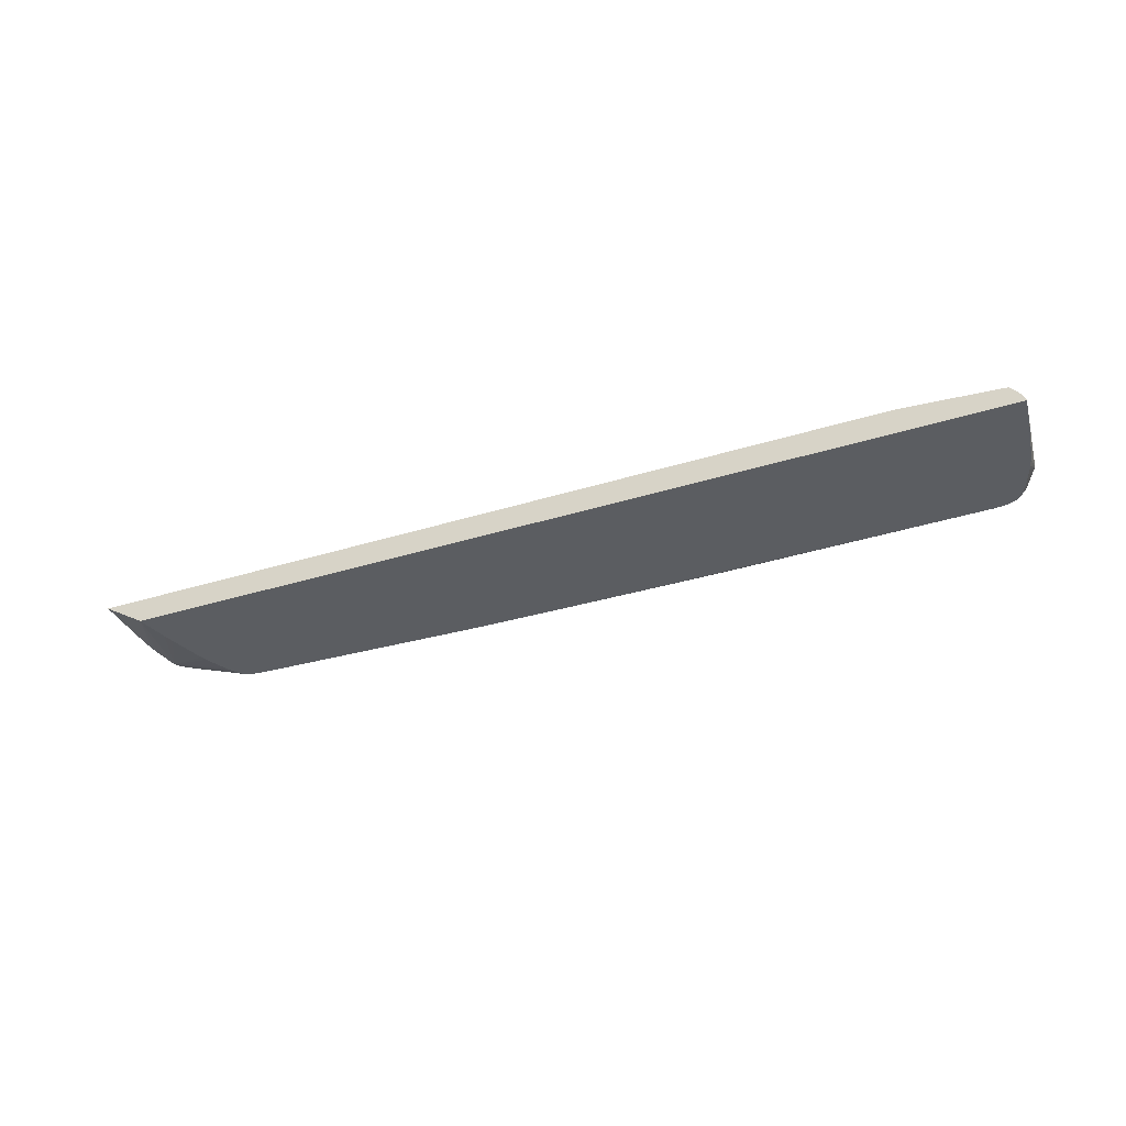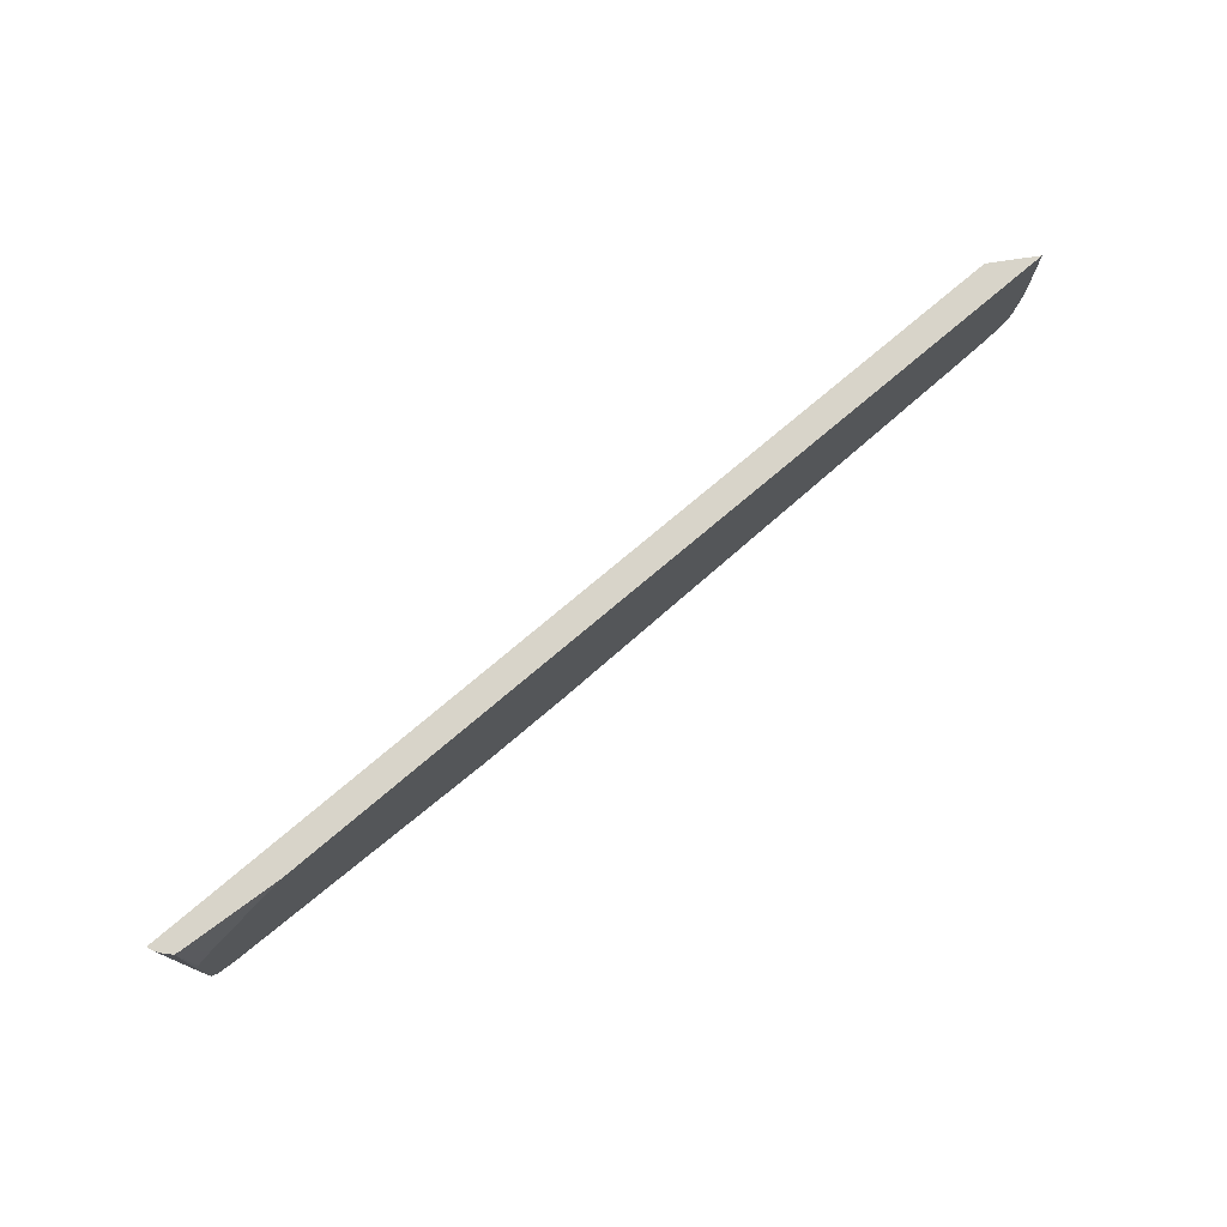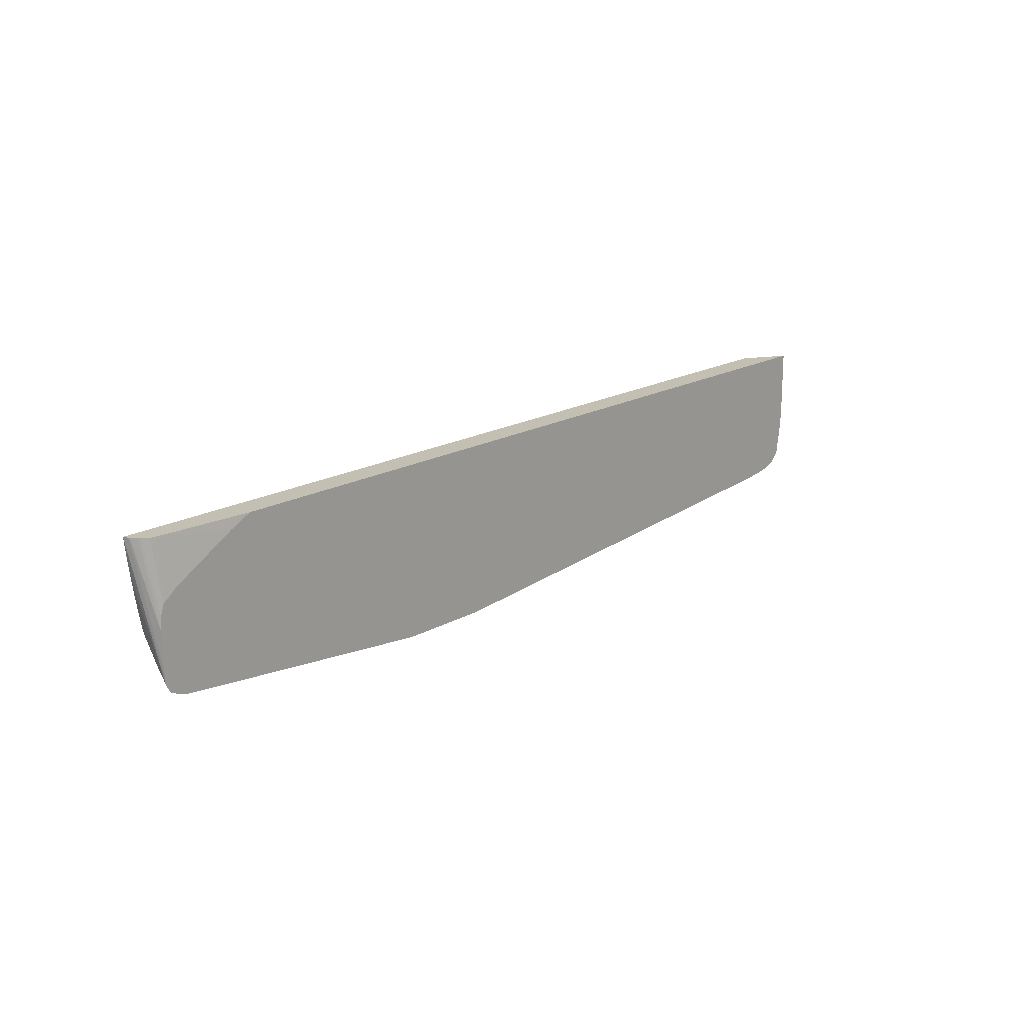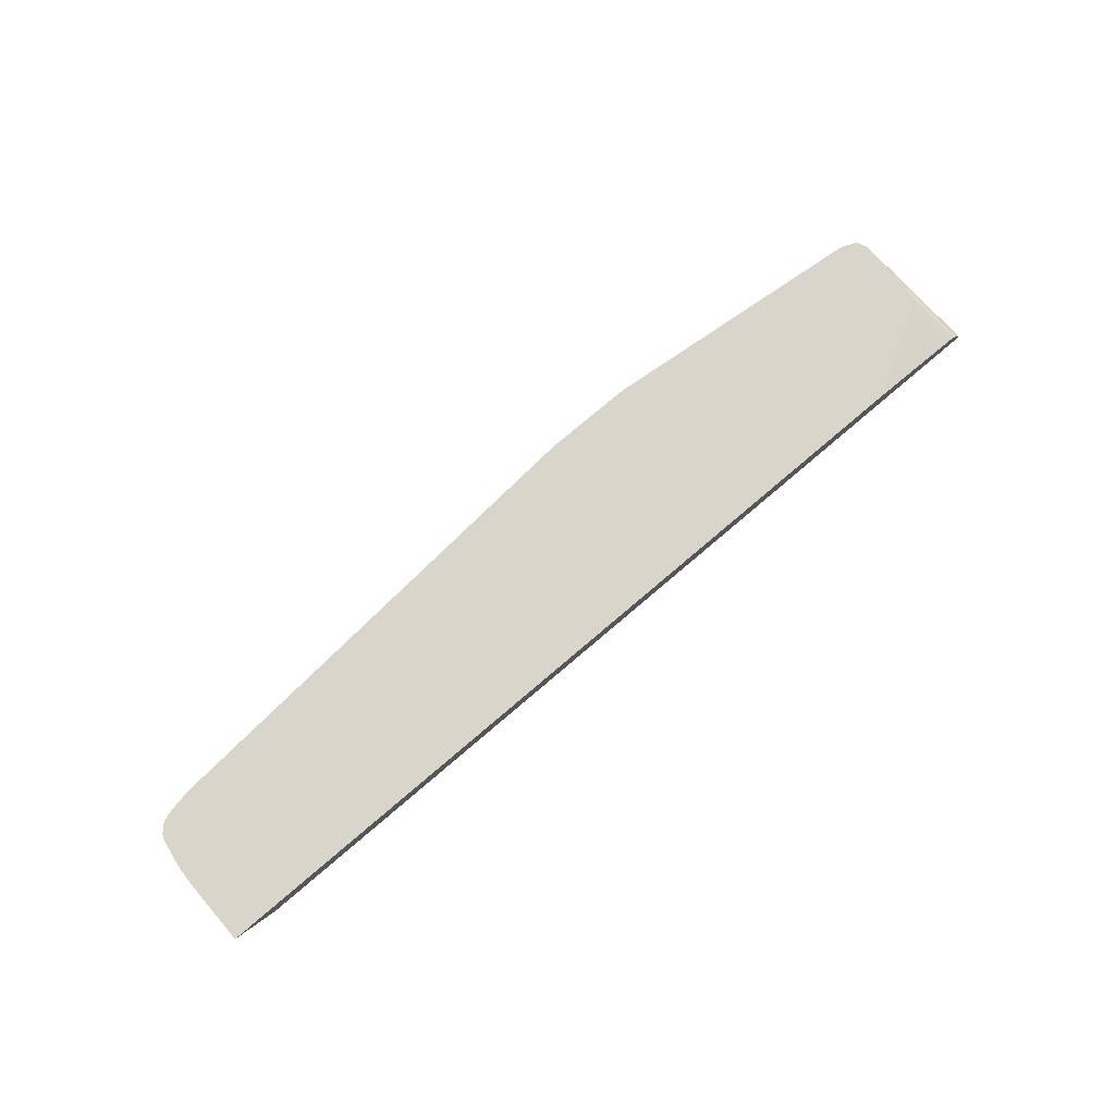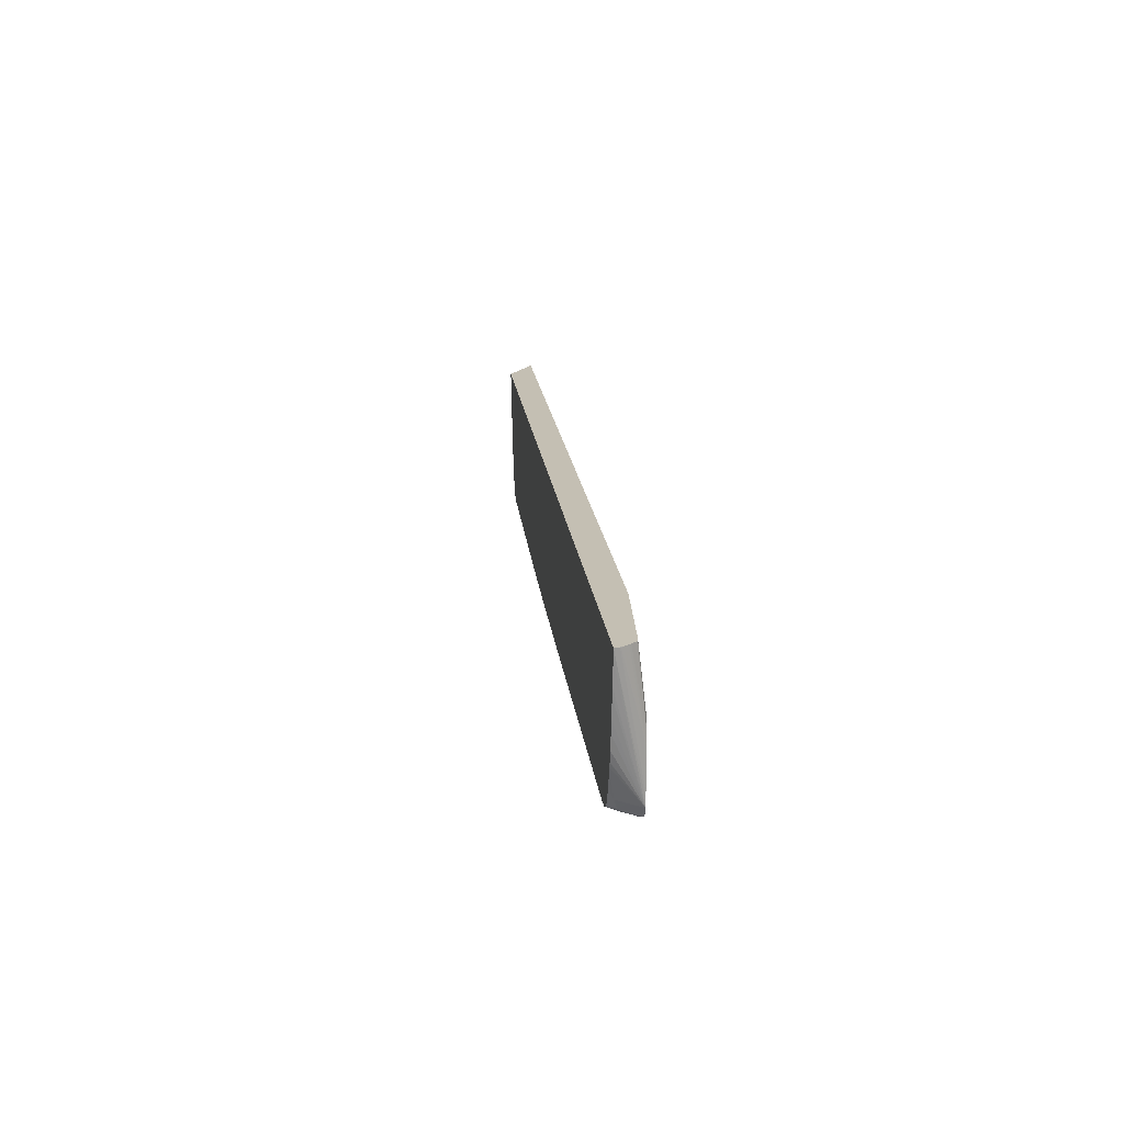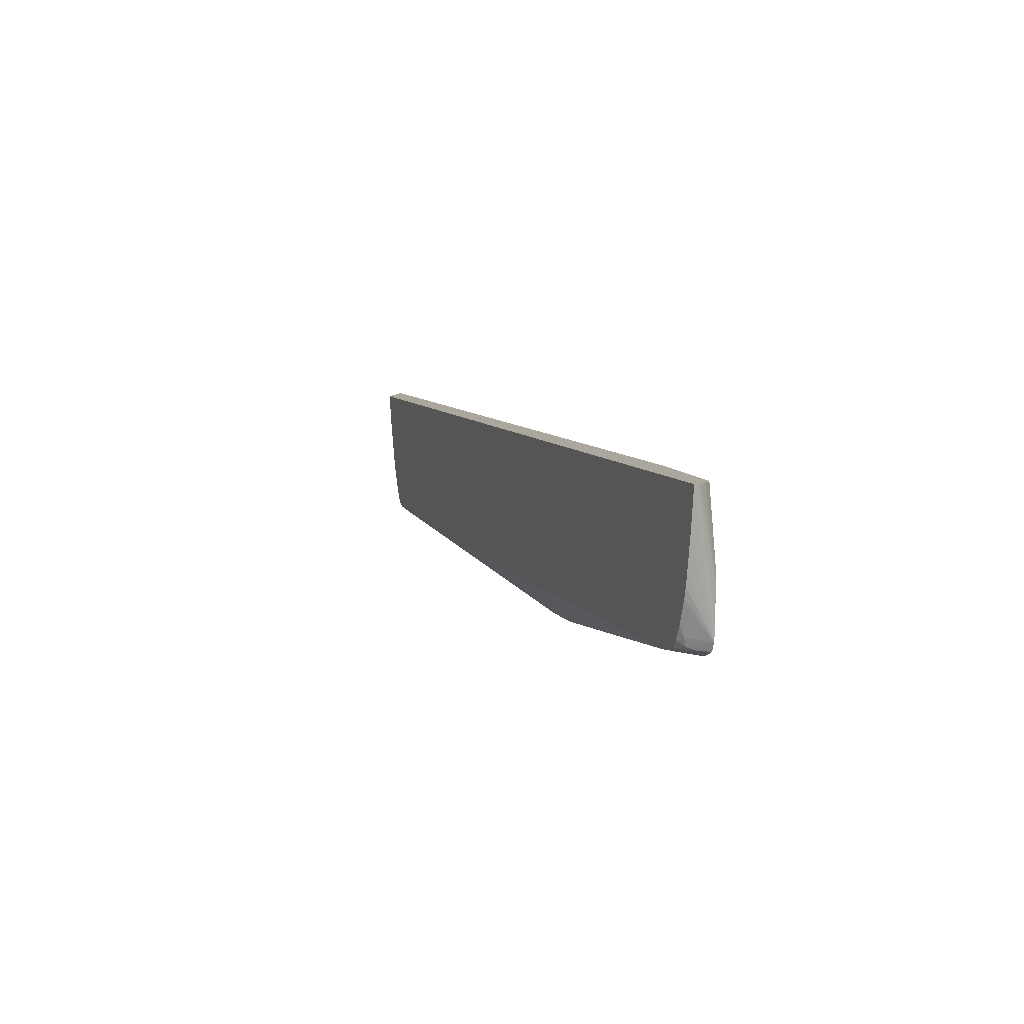
<metadata>
{"format":"obj","ext":"obj","renderer":"f3d","projection":"perspective","resolution":1024,"background":"white","views":[{"elev":-35.5,"azim":22.5,"up":"+Y"},{"elev":75.2,"azim":139.7,"up":"+Z"},{"elev":17.8,"azim":132.1,"up":"+Z"},{"elev":74.5,"azim":-40.6,"up":"+Y"},{"elev":17.8,"azim":84.0,"up":"+Z"},{"elev":8.3,"azim":70.9,"up":"+Z"}]}
</metadata>
<code>
v -0.005648 -0.02942 -0.06676
v -0.005019 -0.0296 -0.06676
v -0.06414 -0.02942 -0.0624
v 0.005621 -0.02942 -0.06676
v -0.004538 -0.02968 -0.06676
v -0.05915 -0.03271 -0.06152
v -0.06506 -0.02942 -0.06232
v 0.03858 -0.02942 -0.06339
v 0.03709 -0.03271 -0.06283
v 0.005506 -0.02946 -0.06676
v -0.00352 -0.02982 -0.06676
v -0.05907 -0.03271 -0.06152
v -0.06058 -0.03271 -0.06138
v -0.00201 -0.02992 -0.06676
v -0.06638 -0.02942 -0.06218
v 0.03881 -0.02942 -0.06336
v 0.03987 -0.02942 -0.06321
v 0.03859 -0.03265 -0.06263
v 0.03859 -0.03271 -0.06261
v 0.03559 -0.03271 -0.06284
v 0.002498 -0.02997 -0.06676
v 0.002978 -0.02993 -0.06676
v 0.004008 -0.02984 -0.06676
v 0.004488 -0.02972 -0.06676
v -0.05176 -0.03271 -0.06181
v -0.06066 -0.03271 -0.06135
v -0.0701 -0.02942 -0.06146
v -0.06905 -0.02942 -0.06174
v -0.06772 -0.02942 -0.062
v -0.0005111 -0.02995 -0.06676
v -0.02908 -0.03271 -0.06262
v -0.03058 -0.03271 -0.06258
v -0.03209 -0.03271 -0.06253
v 0.0401 -0.02964 -0.06311
v 0.04011 -0.02942 -0.06315
v 0.04022 -0.03125 -0.06254
v 0.03969 -0.03265 -0.06221
v 0.03966 -0.03271 -0.06219
v 0.001056 -0.03271 -0.06294
v 0.000999 -0.03271 -0.06294
v -0.0005111 -0.03271 -0.06293
v -0.01704 -0.03271 -0.06282
v -0.06183 -0.03271 -0.06087
v -0.07062 -0.02942 -0.06123
v -0.01855 -0.03271 -0.06281
v -0.02005 -0.03271 -0.06279
v -0.02156 -0.03271 -0.06277
v -0.02607 -0.03271 -0.06269
v -0.02757 -0.03271 -0.06266
v 0.04162 -0.02942 -0.06246
v 0.04113 -0.03082 -0.06226
v 0.04079 -0.03182 -0.06187
v 0.04033 -0.03271 -0.06131
v -0.06185 -0.03271 -0.06085
v -0.07168 -0.02942 -0.06025
v -0.07095 -0.02942 -0.06099
v 0.04181 -0.02942 -0.06234
v 0.04162 -0.02955 -0.06242
v 0.0423 -0.02942 -0.06123
v 0.04131 -0.03125 -0.06131
v 0.04103 -0.03214 -0.06087
v 0.04042 -0.03271 -0.06115
v 0.04038 -0.03271 -0.06124
v -0.06269 -0.03271 -0.0598
v -0.07202 -0.02942 -0.05973
v 0.04236 -0.02942 -0.06029
v 0.04409 -0.03271 -0.04507
v 0.04396 -0.03271 -0.04619
v 0.04361 -0.03271 -0.04885
v 0.04346 -0.03271 -0.04989
v 0.0431 -0.03271 -0.05214
v 0.04285 -0.03271 -0.05365
v 0.04284 -0.03271 -0.05371
v 0.04252 -0.03271 -0.05541
v 0.04219 -0.03271 -0.05663
v 0.04218 -0.03271 -0.05667
v 0.042 -0.03271 -0.05723
v 0.04118 -0.03271 -0.05954
v -0.06305 -0.03271 -0.05917
v -0.06742 -0.03271 -0.04507
v -0.07254 -0.02942 -0.05656
v -0.06447 -0.03271 -0.05604
v -0.06475 -0.03271 -0.05532
v -0.06477 -0.03271 -0.05526
v -0.06612 -0.03271 -0.05053
v -0.0665 -0.03271 -0.0492
v 0.04238 -0.02942 -0.05973
v 0.04389 -0.03211 -0.04507
v -0.07276 -0.02942 -0.04507
v -0.07277 -0.02942 -0.04619
v -0.07278 -0.02942 -0.05229
v -0.07276 -0.02942 -0.05379
v -0.0727 -0.02942 -0.05521
v 0.04246 -0.02942 -0.05521
v 0.04383 -0.03199 -0.04518
v 0.04373 -0.03183 -0.04507
v 0.02978 -0.02942 -0.04507
v 0.04237 -0.02942 -0.0538
v 0.04312 -0.03101 -0.04507
v 0.04329 -0.03122 -0.04507
v 0.0416 -0.03023 -0.04507
v 0.0324 -0.02942 -0.04637
v 0.04248 -0.03033 -0.04507
v 0.04233 -0.02942 -0.0536
v 0.04195 -0.02942 -0.05234
v 0.04181 -0.02942 -0.0522
v 0.04004 -0.02942 -0.05083
v 0.04002 -0.02942 -0.05082
v 0.03245 -0.02942 -0.04639
f 1 2 3
f 1 3 7
f 1 7 15
f 1 15 29
f 1 29 28
f 1 28 27
f 1 27 44
f 1 44 56
f 1 56 55
f 1 55 65
f 1 65 81
f 1 81 93
f 1 93 92
f 1 92 91
f 1 91 90
f 1 90 89
f 1 89 97
f 1 97 102
f 1 102 109
f 1 109 108
f 1 108 107
f 1 107 106
f 1 106 105
f 1 105 104
f 1 104 98
f 1 98 94
f 1 94 87
f 1 87 66
f 1 66 59
f 1 59 57
f 1 57 50
f 1 50 35
f 1 35 17
f 1 17 16
f 1 16 8
f 1 8 4
f 1 4 10
f 1 10 24
f 1 24 23
f 1 23 22
f 1 22 21
f 1 21 30
f 1 30 14
f 1 14 11
f 1 11 5
f 1 5 2
f 2 5 6
f 2 6 3
f 3 6 7
f 4 8 9
f 4 9 10
f 5 11 6
f 6 12 25
f 6 25 33
f 6 33 32
f 6 32 31
f 6 31 49
f 6 49 48
f 6 48 47
f 6 47 46
f 6 46 45
f 6 45 42
f 6 42 41
f 6 41 40
f 6 40 39
f 6 39 20
f 6 20 9
f 6 9 19
f 6 19 38
f 6 38 53
f 6 53 63
f 6 63 62
f 6 62 78
f 6 78 77
f 6 77 76
f 6 76 75
f 6 75 74
f 6 74 73
f 6 73 72
f 6 72 71
f 6 71 70
f 6 70 69
f 6 69 68
f 6 68 67
f 6 67 80
f 6 80 86
f 6 86 85
f 6 85 84
f 6 84 83
f 6 83 82
f 6 82 79
f 6 79 64
f 6 64 54
f 6 54 43
f 6 43 26
f 6 26 13
f 6 13 7
f 6 11 14
f 6 14 12
f 7 13 15
f 8 16 9
f 9 16 17
f 9 17 18
f 9 18 19
f 9 20 21
f 9 21 22
f 9 22 23
f 9 23 24
f 9 24 10
f 12 14 25
f 13 26 27
f 13 27 28
f 13 28 29
f 13 29 15
f 14 30 31
f 14 31 32
f 14 32 33
f 14 33 25
f 17 34 18
f 17 35 34
f 18 34 19
f 19 34 36
f 19 36 37
f 19 37 38
f 20 39 21
f 21 39 40
f 21 40 41
f 21 41 42
f 21 42 30
f 26 43 27
f 27 43 44
f 30 42 45
f 30 45 46
f 30 46 47
f 30 47 48
f 30 48 49
f 30 49 31
f 34 35 50
f 34 50 51
f 34 51 36
f 36 51 37
f 37 51 52
f 37 52 38
f 38 52 53
f 43 54 55
f 43 55 56
f 43 56 44
f 50 57 58
f 50 58 51
f 51 58 57
f 51 57 59
f 51 59 52
f 52 60 61
f 52 61 62
f 52 62 63
f 52 63 53
f 52 59 60
f 54 64 55
f 55 64 65
f 59 66 67
f 59 67 68
f 59 68 69
f 59 69 70
f 59 70 71
f 59 71 72
f 59 72 73
f 59 73 74
f 59 74 75
f 59 75 76
f 59 76 77
f 59 77 61
f 59 61 60
f 61 78 62
f 61 77 78
f 64 79 65
f 65 80 81
f 65 79 82
f 65 82 83
f 65 83 84
f 65 84 85
f 65 85 86
f 65 86 80
f 66 87 67
f 67 87 88
f 67 88 96
f 67 96 100
f 67 100 99
f 67 99 103
f 67 103 101
f 67 101 97
f 67 97 89
f 67 89 80
f 80 89 90
f 80 90 91
f 80 91 92
f 80 92 93
f 80 93 81
f 87 94 95
f 87 95 88
f 88 95 96
f 94 98 99
f 94 99 100
f 94 100 96
f 94 96 95
f 97 101 102
f 98 103 99
f 98 104 103
f 101 103 105
f 101 105 106
f 101 106 107
f 101 107 108
f 101 108 109
f 101 109 102
f 103 104 105

</code>
